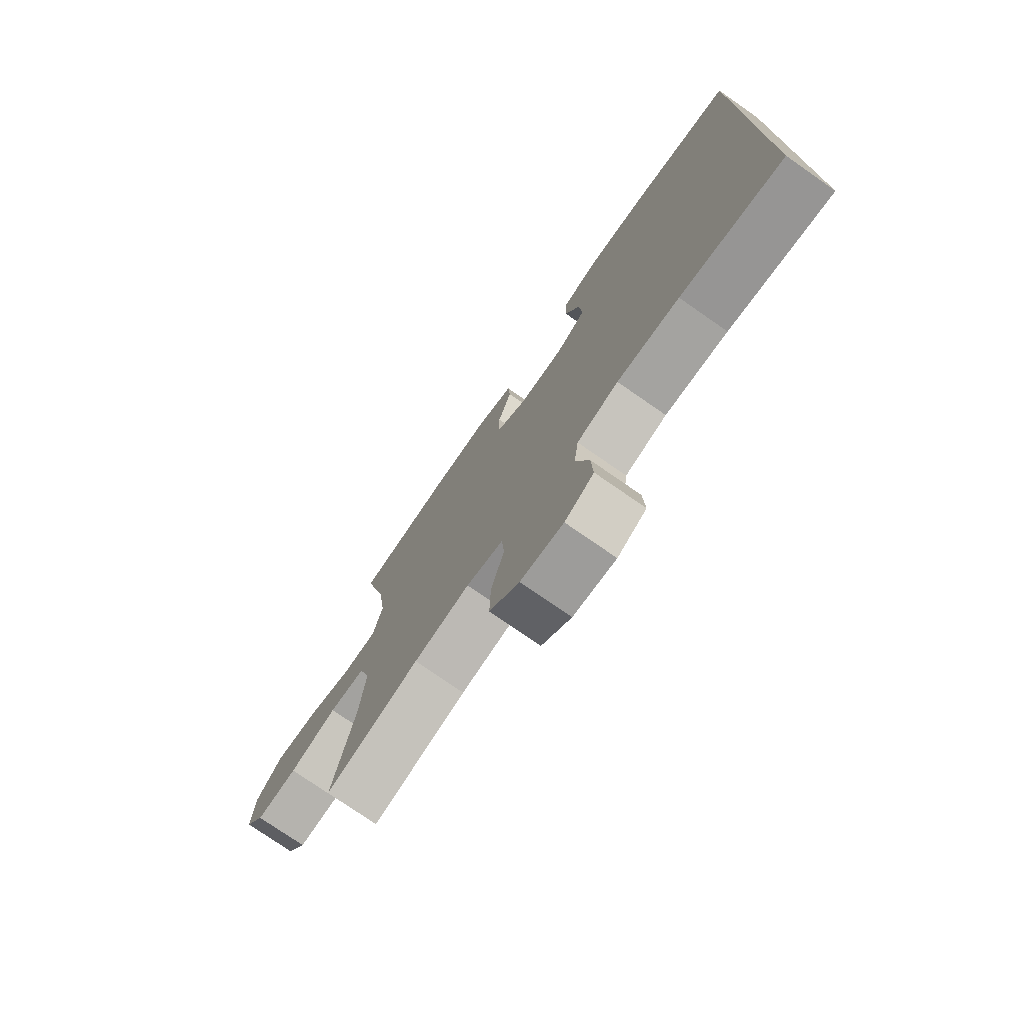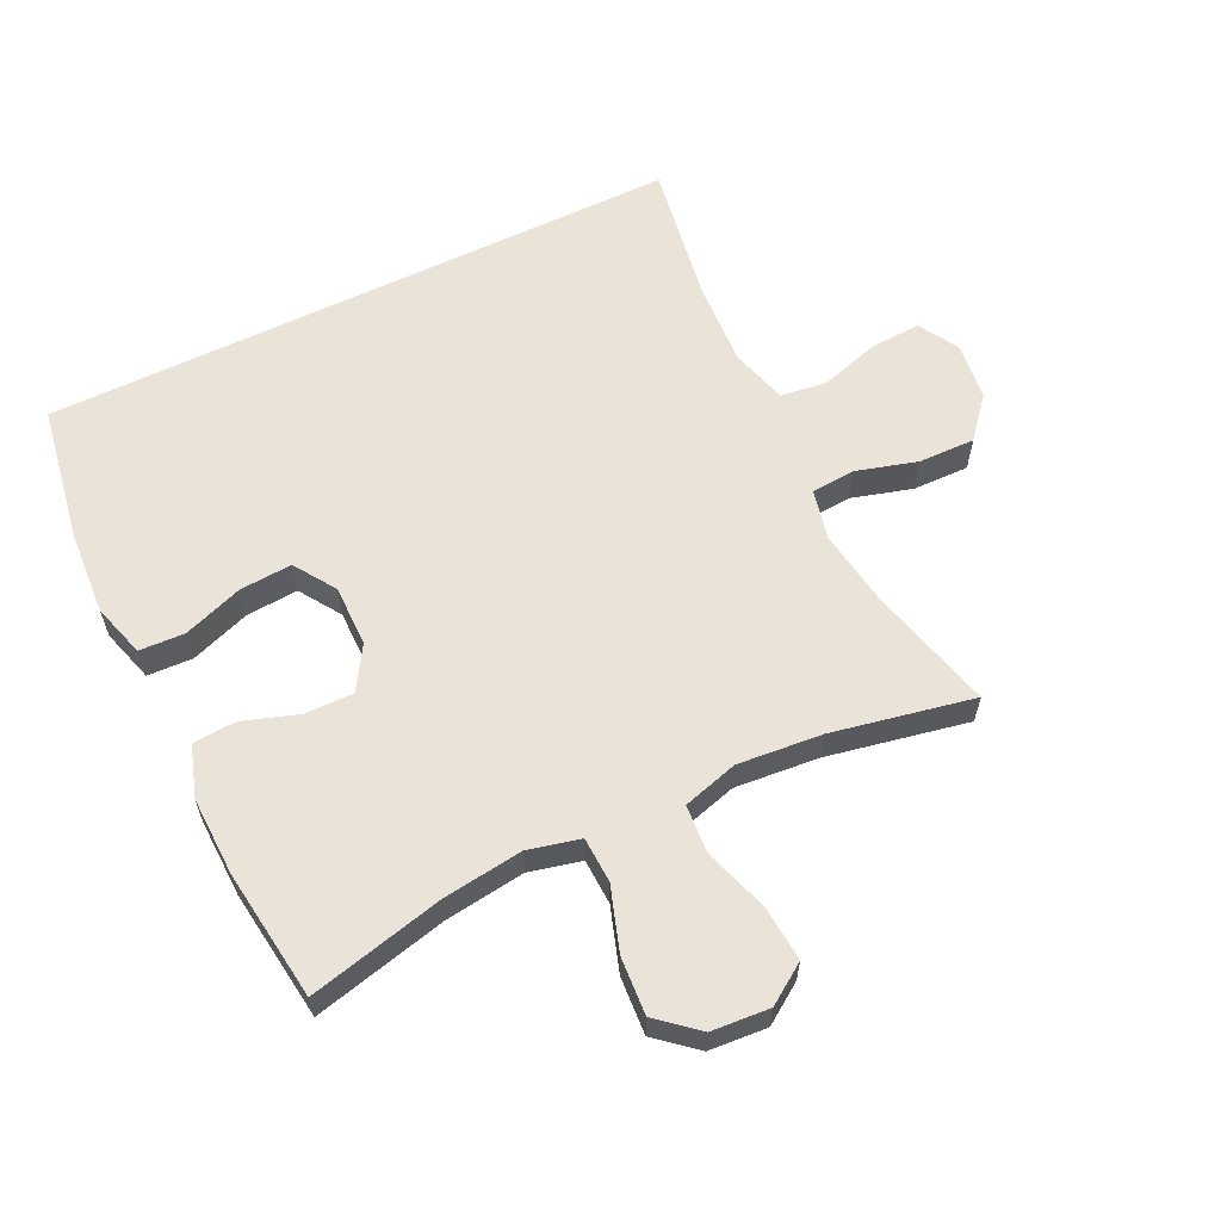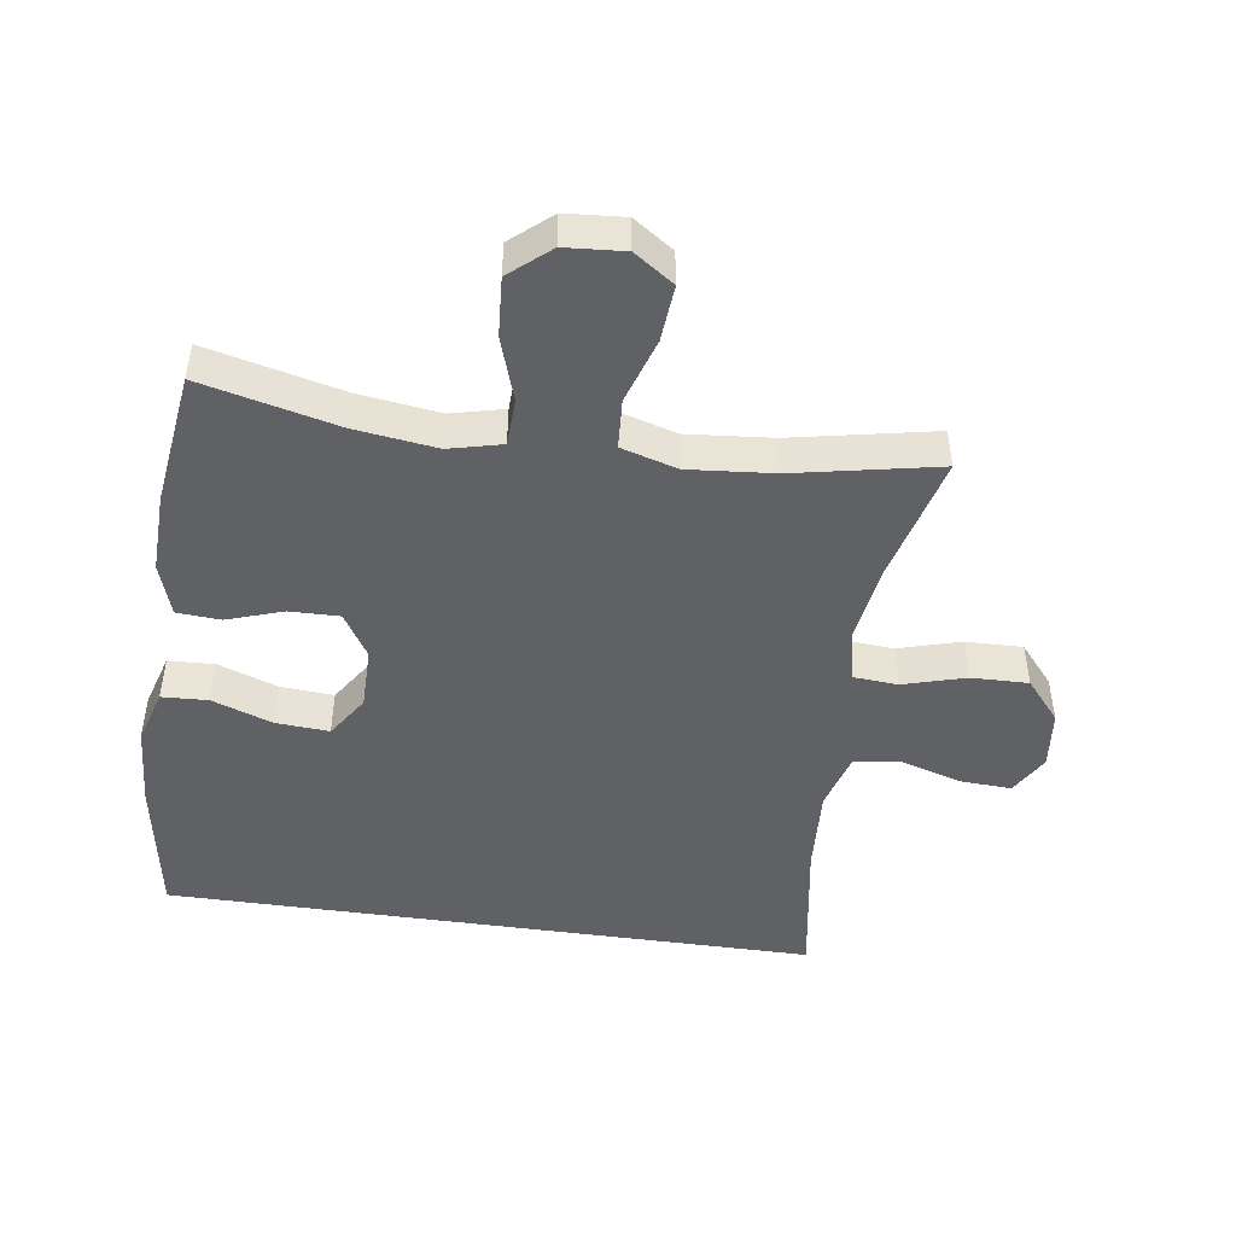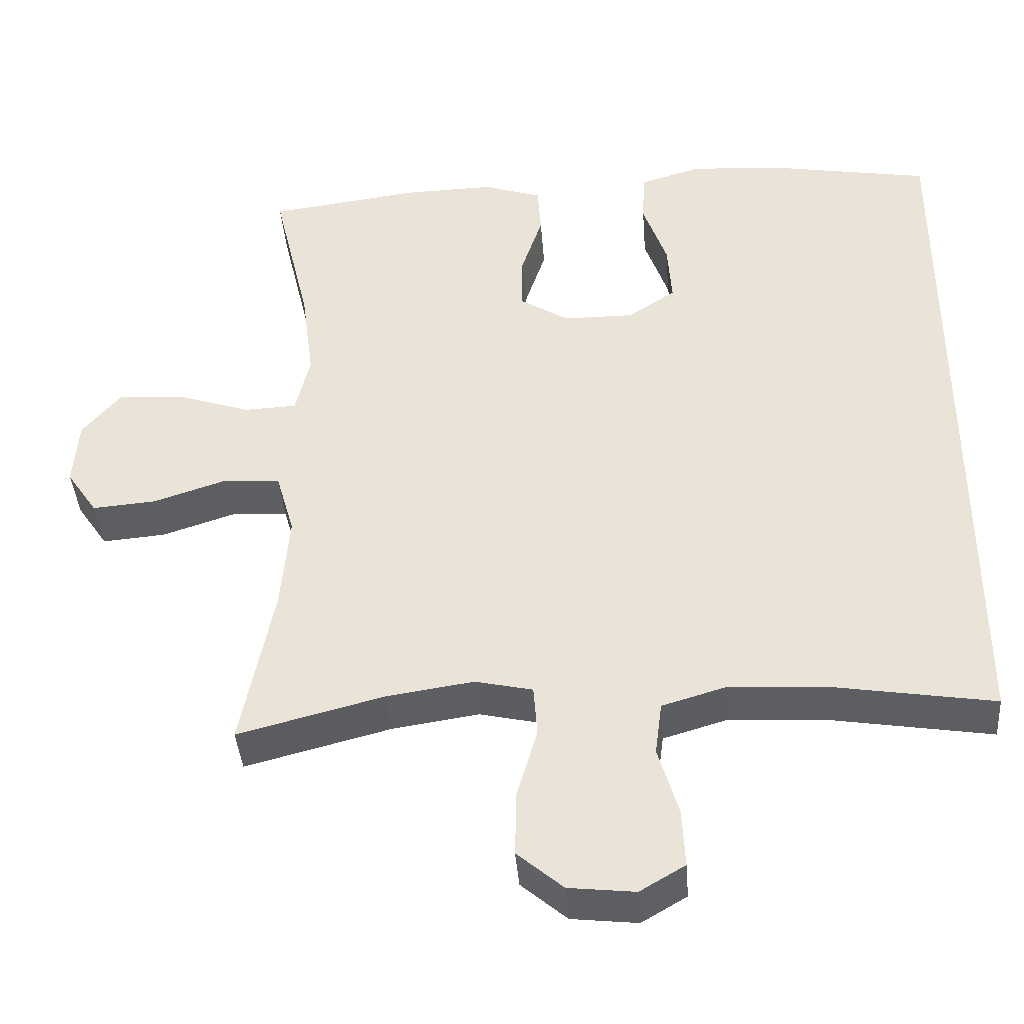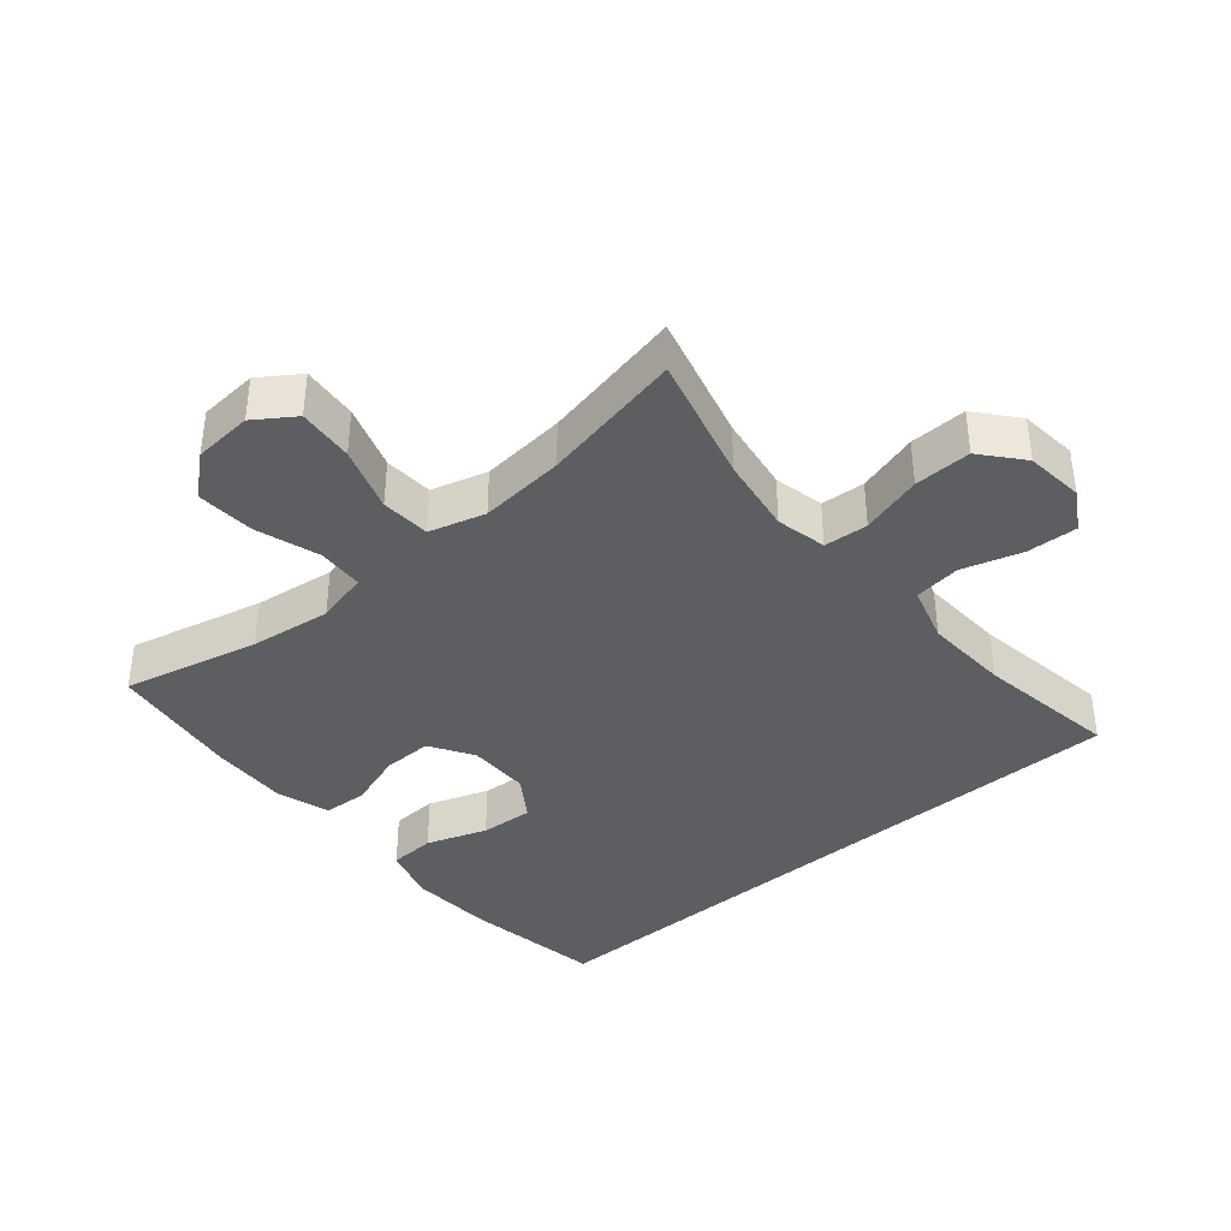
<metadata>
{"format":"obj","ext":"obj","renderer":"f3d","projection":"perspective","resolution":1024,"background":"white","views":[{"elev":-75.9,"azim":-124.8,"up":"+Z"},{"elev":61.0,"azim":64.2,"up":"+Y"},{"elev":-47.5,"azim":81.8,"up":"+Y"},{"elev":-40.0,"azim":-175.7,"up":"+Z"},{"elev":-39.0,"azim":130.2,"up":"+Y"}]}
</metadata>
<code>
o path48
v 0.2724 0.0375 0.553
v 0.1499 0.0375 0.5564
v 0.06986 0.0375 0.5301
v 0.06541 0.0375 0.4628
v 0.09433 0.0375 0.3761
v 0.09569 0.0375 0.2995
v 0.02865 0.0375 0.2577
v -0.06713 0.0375 0.2573
v -0.1319 0.0375 0.3001
v -0.1264 0.0375 0.382
v -0.0937 0.0375 0.4754
v -0.09719 0.0375 0.5466
v -0.1807 0.0375 0.5714
v -0.3094 0.0375 0.5628
v -0.5247 0.0375 0.5261
v -0.5247 0.0375 -0.4756
v -0.3057 0.0375 -0.4405
v -0.1737 0.0375 -0.4331
v -0.08541 0.0375 -0.4592
v -0.07608 0.0375 -0.5313
v -0.1039 0.0375 -0.6243
v -0.1078 0.0375 -0.7031
v -0.04631 0.0375 -0.7393
v 0.04388 0.0375 -0.7293
v 0.1065 0.0375 -0.6761
v 0.1045 0.0375 -0.5875
v 0.07698 0.0375 -0.4923
v 0.08209 0.0375 -0.424
v 0.16 0.0375 -0.4066
v 0.2789 0.0375 -0.4244
v 0.4772 0.0375 -0.4756
v 0.4331 0.0375 -0.2548
v 0.4212 0.0375 -0.1226
v 0.446 0.0375 -0.03599
v 0.5223 0.0375 -0.03081
v 0.6226 0.0375 -0.06349
v 0.7092 0.0375 -0.07061
v 0.751 0.0375 -0.009155
v 0.7441 0.0375 0.08214
v 0.6913 0.0375 0.1441
v 0.6007 0.0375 0.1378
v 0.5021 0.0375 0.1051
v 0.4305 0.0375 0.1081
v 0.4108 0.0375 0.1896
v 0.4272 0.0375 0.3154
v 0.4772 0.0375 0.5261
v 0.2724 -0.0375 0.553
v 0.1499 -0.0375 0.5564
v 0.06986 -0.0375 0.5301
v 0.06541 -0.0375 0.4628
v 0.09433 -0.0375 0.3761
v 0.09569 -0.0375 0.2995
v 0.02865 -0.0375 0.2577
v -0.06713 -0.0375 0.2573
v -0.1319 -0.0375 0.3001
v -0.1264 -0.0375 0.382
v -0.0937 -0.0375 0.4754
v -0.09719 -0.0375 0.5466
v -0.1807 -0.0375 0.5714
v -0.3094 -0.0375 0.5628
v -0.5247 -0.0375 0.5261
v -0.5247 -0.0375 -0.4756
v -0.3057 -0.0375 -0.4405
v -0.1737 -0.0375 -0.4331
v -0.08541 -0.0375 -0.4592
v -0.07608 -0.0375 -0.5313
v -0.1039 -0.0375 -0.6243
v -0.1078 -0.0375 -0.7031
v -0.04631 -0.0375 -0.7393
v 0.04388 -0.0375 -0.7293
v 0.1065 -0.0375 -0.6761
v 0.1045 -0.0375 -0.5875
v 0.07698 -0.0375 -0.4923
v 0.08209 -0.0375 -0.424
v 0.16 -0.0375 -0.4066
v 0.2789 -0.0375 -0.4244
v 0.4772 -0.0375 -0.4756
v 0.4331 -0.0375 -0.2548
v 0.4212 -0.0375 -0.1226
v 0.446 -0.0375 -0.03599
v 0.5223 -0.0375 -0.03081
v 0.6226 -0.0375 -0.06349
v 0.7092 -0.0375 -0.07061
v 0.751 -0.0375 -0.009155
v 0.7441 -0.0375 0.08214
v 0.6913 -0.0375 0.1441
v 0.6007 -0.0375 0.1378
v 0.5021 -0.0375 0.1051
v 0.4305 -0.0375 0.1081
v 0.4108 -0.0375 0.1896
v 0.4272 -0.0375 0.3154
v 0.4772 -0.0375 0.5261
v -0.09719 0.0375 0.5466
v -0.09719 0.0375 0.5466
v -0.1807 0.0375 0.5714
v -0.3094 0.0375 0.5628
v 0.2724 0.0375 0.553
v 0.1499 0.0375 0.5564
v 0.06986 0.0375 0.5301
v 0.06986 0.0375 0.5301
v -0.0937 0.0375 0.4754
v -0.5247 0.0375 0.5261
v -0.5247 0.0375 0.5261
v 0.06541 0.0375 0.4628
v 0.4772 0.0375 0.5261
v 0.4772 0.0375 0.5261
v -0.5247 0.0375 -0.4756
v -0.5247 0.0375 -0.4756
v -0.1264 0.0375 0.382
v 0.09433 0.0375 0.3761
v 0.4272 0.0375 0.3154
v -0.1319 0.0375 0.3001
v -0.1319 0.0375 0.3001
v 0.09569 0.0375 0.2995
v 0.4108 0.0375 0.1896
v -0.06713 0.0375 0.2573
v 0.02865 0.0375 0.2577
v 0.4305 0.0375 0.1081
v 0.4305 0.0375 0.1081
v 0.7441 0.0375 0.08214
v 0.6913 0.0375 0.1441
v 0.6007 0.0375 0.1378
v 0.5021 0.0375 0.1051
v 0.751 0.0375 -0.009155
v 0.7092 0.0375 -0.07061
v 0.7092 0.0375 -0.07061
v 0.446 0.0375 -0.03599
v 0.446 0.0375 -0.03599
v 0.5223 0.0375 -0.03081
v 0.6226 0.0375 -0.06349
v 0.4212 0.0375 -0.1226
v 0.4331 0.0375 -0.2548
v -0.3057 0.0375 -0.4405
v 0.4772 0.0375 -0.4756
v 0.4772 0.0375 -0.4756
v 0.2789 0.0375 -0.4244
v 0.16 0.0375 -0.4066
v 0.08209 0.0375 -0.424
v 0.08209 0.0375 -0.424
v -0.1737 0.0375 -0.4331
v 0.07698 0.0375 -0.4923
v -0.08541 0.0375 -0.4592
v -0.08541 0.0375 -0.4592
v -0.07608 0.0375 -0.5313
v 0.1045 0.0375 -0.5875
v -0.1039 0.0375 -0.6243
v 0.1065 0.0375 -0.6761
v -0.1078 0.0375 -0.7031
v -0.1078 0.0375 -0.7031
v 0.04388 0.0375 -0.7293
v -0.04631 0.0375 -0.7393
v -0.09719 -0.0375 0.5466
v -0.09719 -0.0375 0.5466
v -0.1807 -0.0375 0.5714
v -0.3094 -0.0375 0.5628
v 0.2724 -0.0375 0.553
v 0.1499 -0.0375 0.5564
v 0.06986 -0.0375 0.5301
v 0.06986 -0.0375 0.5301
v -0.0937 -0.0375 0.4754
v -0.5247 -0.0375 0.5261
v -0.5247 -0.0375 0.5261
v 0.06541 -0.0375 0.4628
v 0.4772 -0.0375 0.5261
v 0.4772 -0.0375 0.5261
v -0.5247 -0.0375 -0.4756
v -0.5247 -0.0375 -0.4756
v -0.1264 -0.0375 0.382
v 0.09433 -0.0375 0.3761
v 0.4272 -0.0375 0.3154
v -0.1319 -0.0375 0.3001
v -0.1319 -0.0375 0.3001
v 0.09569 -0.0375 0.2995
v 0.4108 -0.0375 0.1896
v -0.06713 -0.0375 0.2573
v 0.02865 -0.0375 0.2577
v 0.4305 -0.0375 0.1081
v 0.4305 -0.0375 0.1081
v 0.7441 -0.0375 0.08214
v 0.6913 -0.0375 0.1441
v 0.6007 -0.0375 0.1378
v 0.5021 -0.0375 0.1051
v 0.751 -0.0375 -0.009155
v 0.7092 -0.0375 -0.07061
v 0.7092 -0.0375 -0.07061
v 0.446 -0.0375 -0.03599
v 0.446 -0.0375 -0.03599
v 0.5223 -0.0375 -0.03081
v 0.6226 -0.0375 -0.06349
v 0.4212 -0.0375 -0.1226
v 0.4331 -0.0375 -0.2548
v -0.3057 -0.0375 -0.4405
v 0.4772 -0.0375 -0.4756
v 0.4772 -0.0375 -0.4756
v 0.2789 -0.0375 -0.4244
v 0.16 -0.0375 -0.4066
v 0.08209 -0.0375 -0.424
v 0.08209 -0.0375 -0.424
v -0.1737 -0.0375 -0.4331
v 0.07698 -0.0375 -0.4923
v -0.08541 -0.0375 -0.4592
v -0.08541 -0.0375 -0.4592
v -0.07608 -0.0375 -0.5313
v 0.1045 -0.0375 -0.5875
v -0.1039 -0.0375 -0.6243
v 0.1065 -0.0375 -0.6761
v -0.1078 -0.0375 -0.7031
v -0.1078 -0.0375 -0.7031
v 0.04388 -0.0375 -0.7293
v -0.04631 -0.0375 -0.7393
f 169 157 163
f 170 169 173
f 181 189 179
f 170 173 174
f 209 205 210
f 191 195 193
f 152 154 160
f 154 155 168
f 156 170 164
f 157 169 156
f 182 188 181
f 160 154 168
f 158 163 157
f 190 196 191
f 173 176 177
f 156 169 170
f 191 196 195
f 183 189 184
f 168 155 171
f 186 188 182
f 171 192 175
f 199 201 197
f 175 197 176
f 189 181 188
f 176 196 190
f 196 176 197
f 161 171 155
f 189 183 179
f 209 204 205
f 199 175 192
f 177 176 186
f 166 171 161
f 201 203 200
f 210 205 207
f 186 176 190
f 203 205 204
f 175 199 197
f 200 203 204
f 197 201 200
f 204 209 206
f 181 179 180
f 177 186 182
f 174 173 177
f 192 171 166
f 94 13 59 153
f 13 14 60 59
f 1 2 48 47
f 2 100 159 48
f 11 12 58 57
f 14 103 162 60
f 3 4 50 49
f 106 1 47 165
f 15 108 167 61
f 10 11 57 56
f 4 5 51 50
f 45 46 92 91
f 113 10 56 172
f 5 6 52 51
f 44 45 91 90
f 8 9 55 54
f 6 7 53 52
f 7 8 54 53
f 119 44 90 178
f 39 40 86 85
f 40 41 87 86
f 41 42 88 87
f 42 43 89 88
f 38 39 85 84
f 126 38 84 185
f 128 35 81 187
f 36 37 83 82
f 35 36 82 81
f 33 34 80 79
f 32 33 79 78
f 16 17 63 62
f 135 32 78 194
f 30 31 77 76
f 29 30 76 75
f 139 29 75 198
f 17 18 64 63
f 27 28 74 73
f 18 143 202 64
f 19 20 66 65
f 26 27 73 72
f 20 21 67 66
f 25 26 72 71
f 21 149 208 67
f 24 25 71 70
f 23 24 70 69
f 22 23 69 68
f 110 104 98
f 111 114 110
f 122 120 130
f 111 115 114
f 150 151 146
f 132 134 136
f 93 101 95
f 95 109 96
f 97 105 111
f 98 97 110
f 123 122 129
f 101 109 95
f 99 98 104
f 131 132 137
f 114 118 117
f 97 111 110
f 132 136 137
f 124 125 130
f 109 112 96
f 127 123 129
f 112 116 133
f 140 138 142
f 116 117 138
f 130 129 122
f 117 131 137
f 137 138 117
f 102 96 112
f 130 120 124
f 150 146 145
f 140 133 116
f 118 127 117
f 107 102 112
f 142 141 144
f 151 148 146
f 127 131 117
f 144 145 146
f 116 138 140
f 141 145 144
f 138 141 142
f 145 147 150
f 122 121 120
f 118 123 127
f 115 118 114
f 133 107 112

</code>
